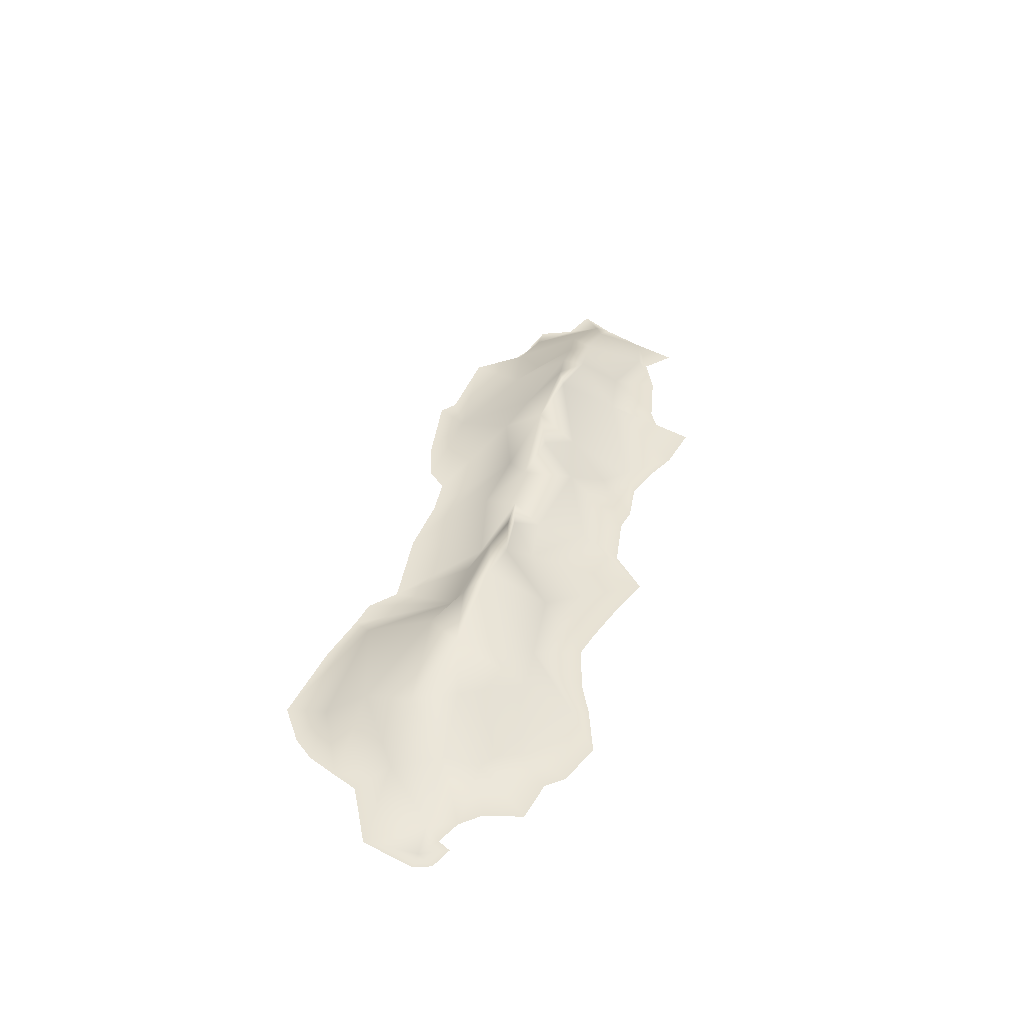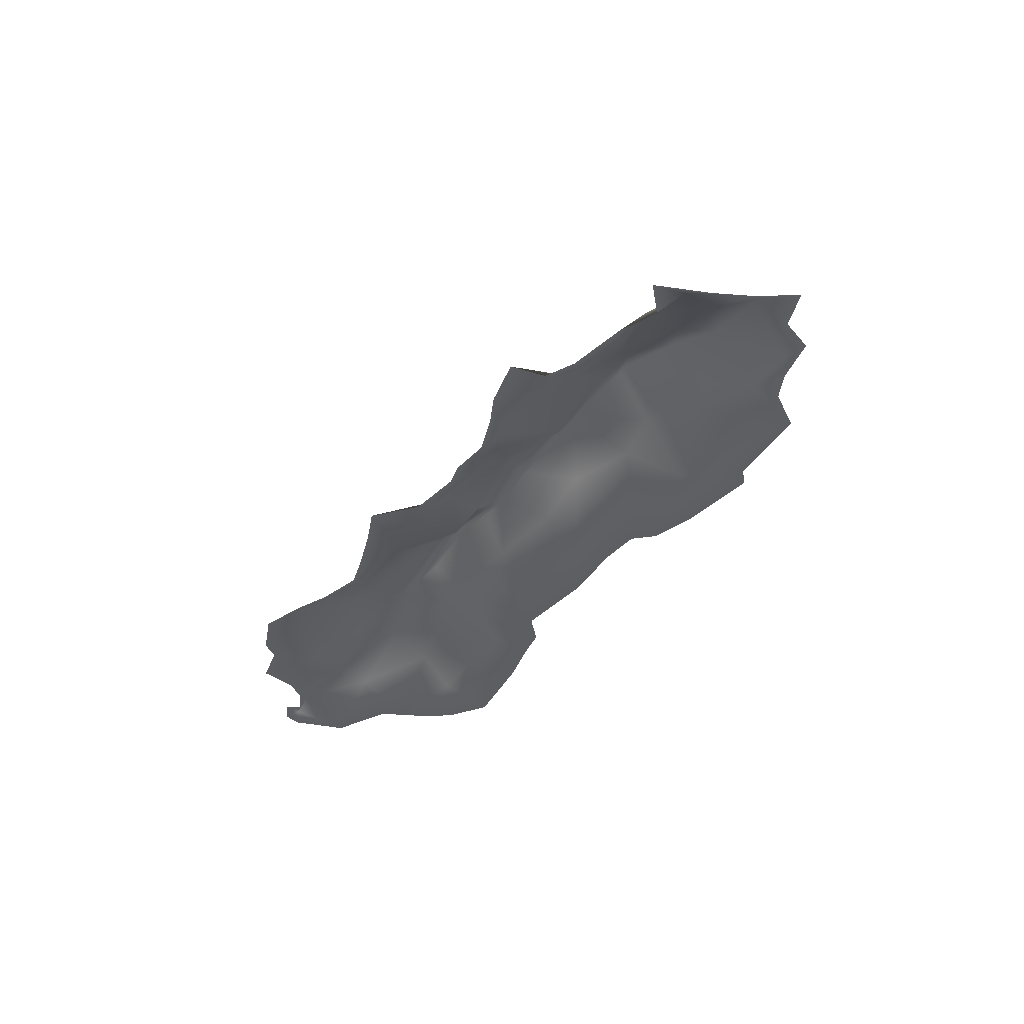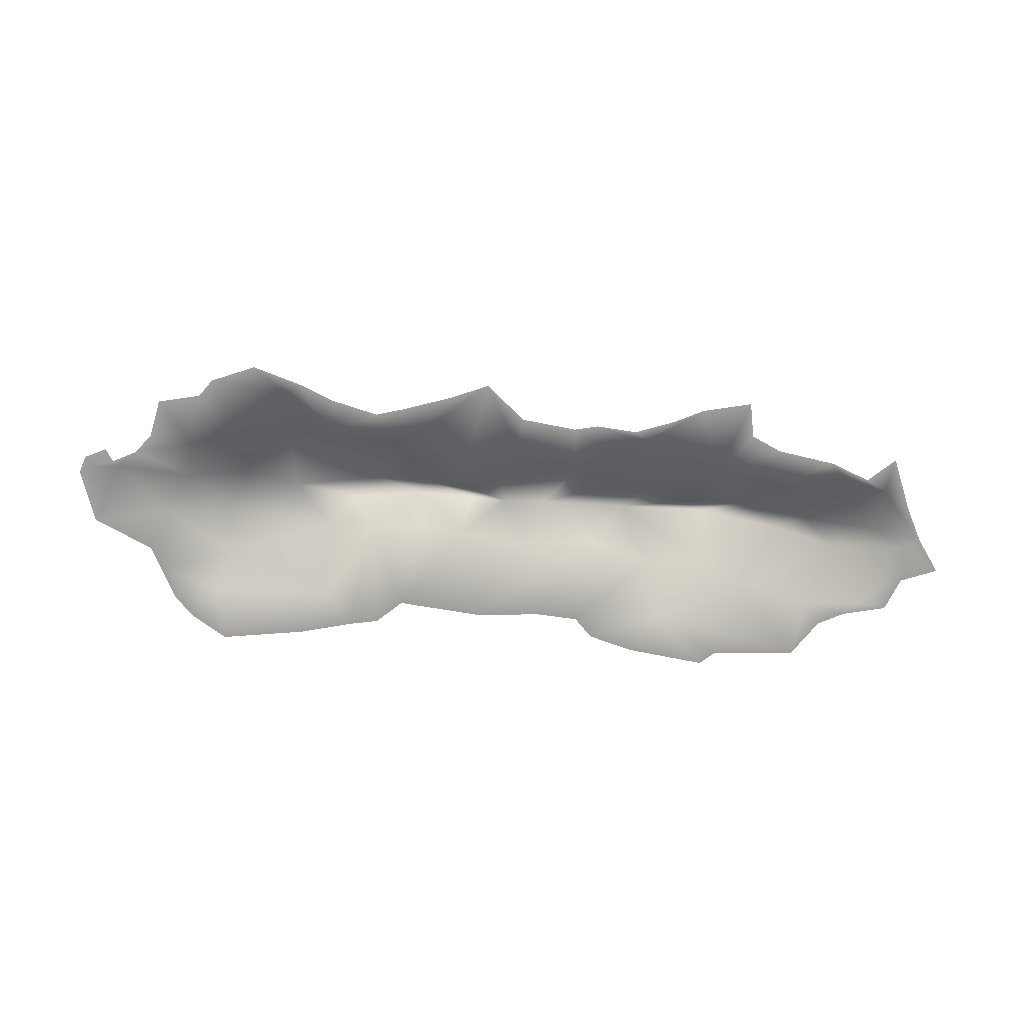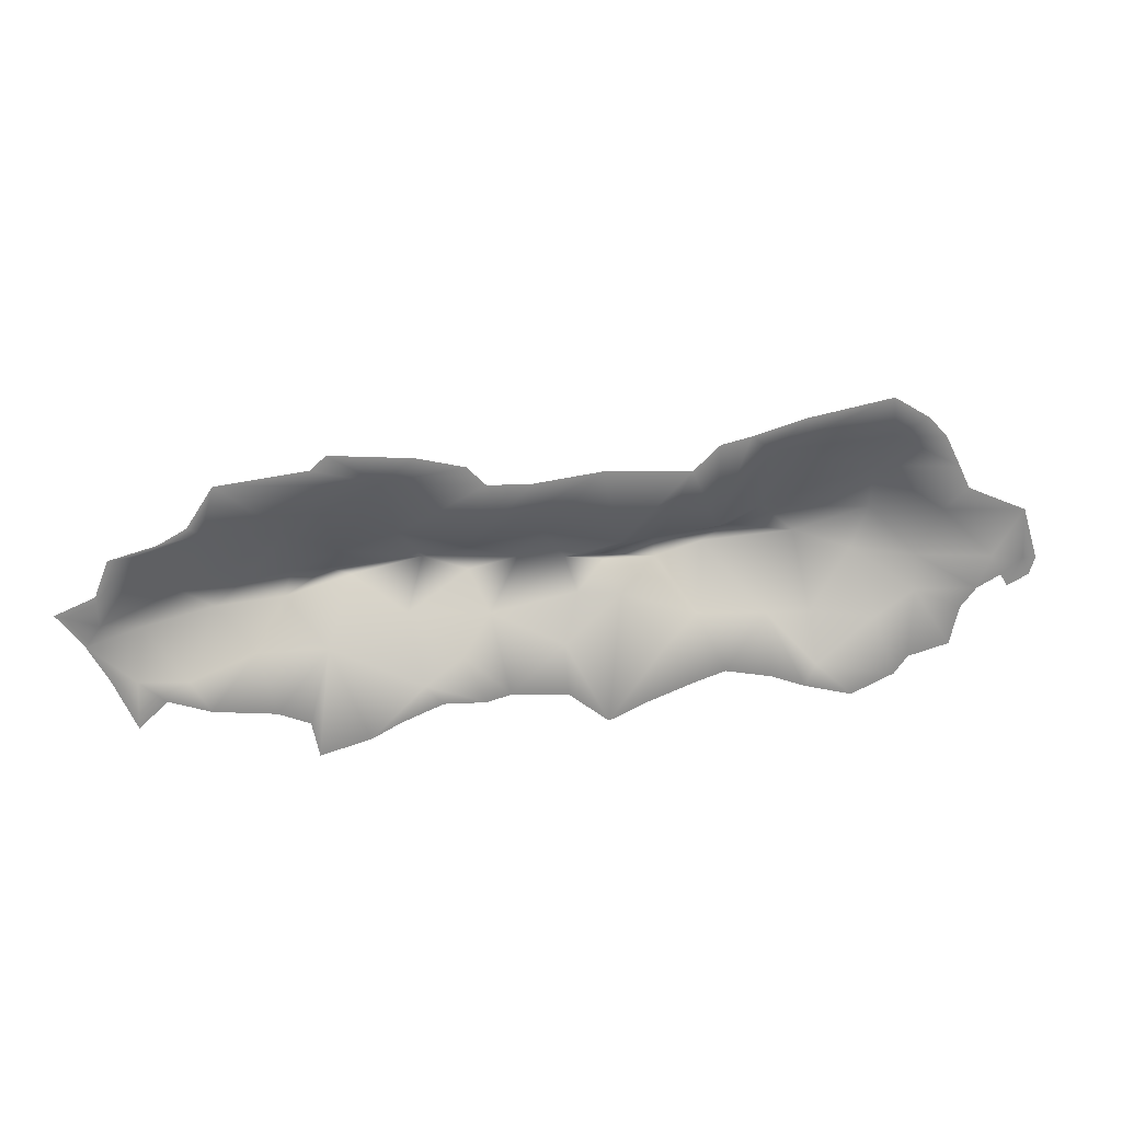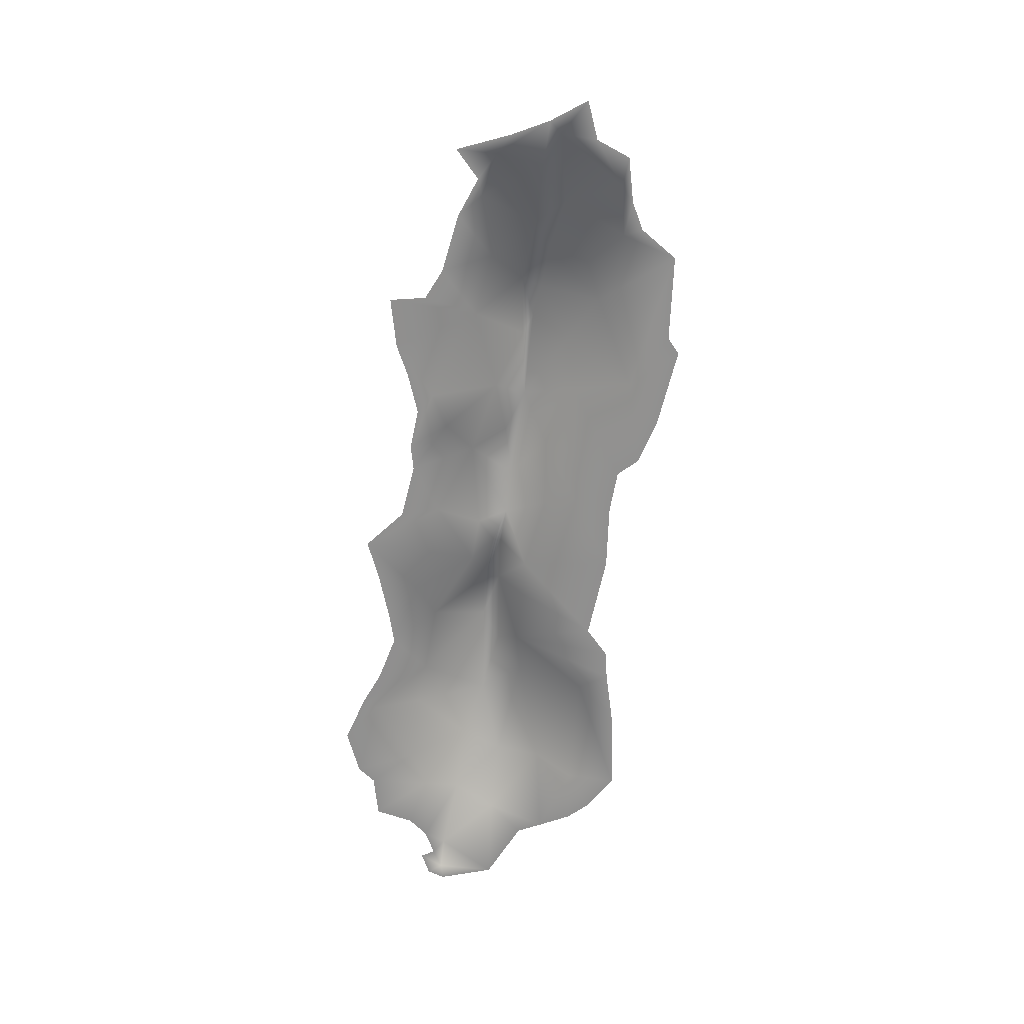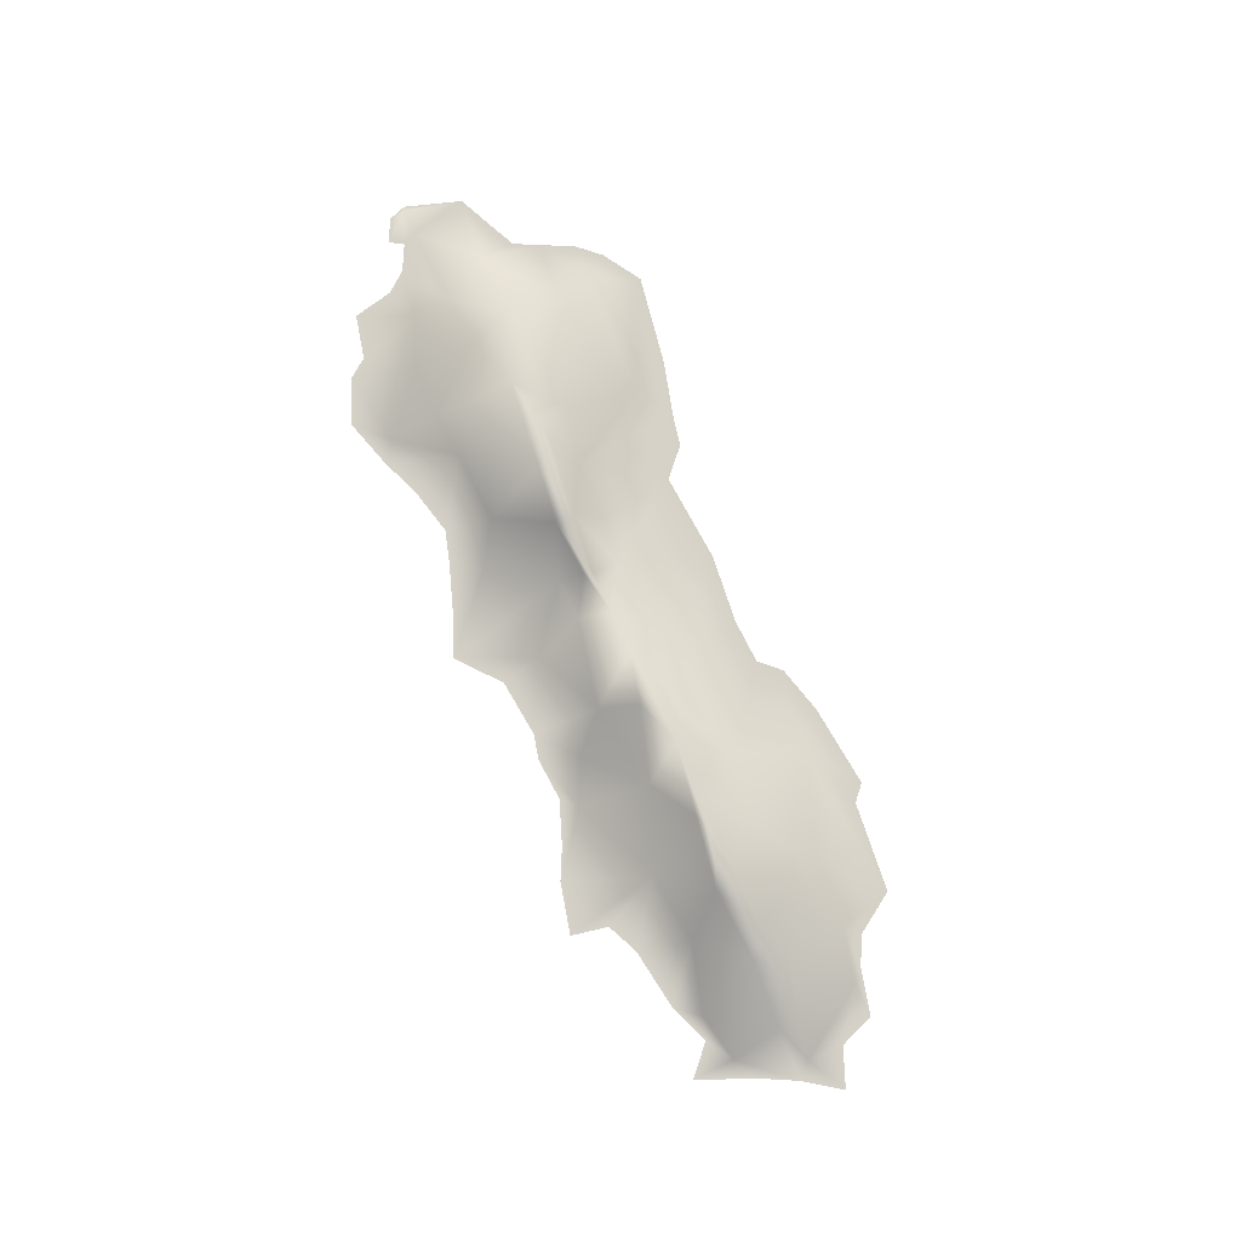
<metadata>
{"format":"obj","ext":"obj","renderer":"f3d","projection":"perspective","resolution":1024,"background":"white","views":[{"elev":39.7,"azim":104.3,"up":"+Y"},{"elev":-37.5,"azim":-122.6,"up":"+Y"},{"elev":-70.7,"azim":175.5,"up":"+Y"},{"elev":25.4,"azim":-12.8,"up":"+Z"},{"elev":-65.3,"azim":-97.2,"up":"+Y"},{"elev":79.4,"azim":-113.7,"up":"+Y"}]}
</metadata>
<code>
g valley_ramp01
v -6.481 5.556e-07 -1.626
v -6.443 0.2142 -0.9828
v -6.819 5.556e-07 -0.7919
v -6.054 5.556e-07 -1.232
v -7.11 5.556e-07 -0.22
v -5.712 0.342 -1.137
v -5.425 5.556e-07 -1.479
v -6.307 0.4605 -0.2165
v -4.69 0.5151 -0.8581
v -4.485 5.567e-07 -1.632
v -3.622 0.6769 -1.002
v -4.004 5.556e-07 -1.855
v -3.897 5.556e-07 -2.418
v -3.118 5.556e-07 -2.237
v -5.234 0.8557 -0.1903
v -6.883 0.1965 -0.0114
v -7.489 5.556e-07 0.3227
v -6.902 5.556e-07 0.5504
v -5.732 0.6435 0.2275
v -6.182 0.1265 1.063
v -6.69 5.556e-07 1.088
v -5.988 5.556e-07 1.255
v -5.359 0.2916 1.224
v -5.567 5.556e-07 1.474
v -5.169 5.556e-07 2.069
v -4.195 1.152 -0.2865
v -4.818 1.001 0.09243
v -4.784 0.5032 0.7239
v -4.147 0.5735 1.012
v -2.789 0.3784 1.731
v -3.81 5.556e-07 2.186
v -3.574 5.556e-07 2.391
v -2.321 5.556e-07 2.237
v -1.592 5.556e-07 2.032
v -1.302 5.556e-07 1.724
v -4.055 1.269 0.06124
v -3.38 0.6844 0.5886
v -2.513 0.6726 0.8018
v -2.05 1.413 0.03563
v -3.487 1.398 -0.001659
v -1.472 0.6593 0.4661
v -0.6229 5.556e-07 1.685
v 0.4074 5.556e-07 1.779
v -3.149 1.367 -0.1319
v -2.413 0.6269 -0.5042
v -2.247 0.2115 -1.559
v -2.655 5.556e-07 -2.011
v -2.01 5.556e-07 -1.773
v -1.357 5.556e-07 -1.827
v -1.628 0.4642 -1.265
v -1.12 0.8445 -0.7608
v -0.9768 5.556e-07 -1.739
v -1.365 1.323 -0.216
v -0.6146 1.184 -0.01534
v -0.3347 0.6241 0.6113
v 0.0793 1.032 -0.02355
v 0.8076 0.4476 0.4015
v 1.771 5.556e-07 1.658
v -0.0411 0.4738 -1.238
v -0.09432 5.556e-07 -1.844
v 0.5485 5.556e-07 -2.387
v 0.2169 0.739 -0.4893
v 0.8693 0.5957 -0.529
v 0.7241 1.145 -0.1755
v 0.6785 1.069 -0.04688
v 1.548 1.226 -0.2507
v 1.516 0.4123 -1.451
v 1.126 5.556e-07 -2.144
v 1.917 5.556e-07 -1.874
v 2.393 5.556e-07 -1.74
v 2.119 0.7221 -1.064
v 3.211 0.6167 -1.123
v 3.144 5.556e-07 -1.927
v 3.699 5.556e-07 -2.161
v 1.541 1.31 0.02521
v 2.369 1.418 -0.1595
v 3.947 0.2217 -1.926
v 4.475 5.556e-07 -2.402
v 5.171 5.556e-07 -2.116
v 4.871 0.2095 -1.18
v 5.383 5.556e-07 -1.834
v 3.923 0.5933 -1.172
v 3.782 1.165 -0.002128
v 5.564 0.3655 -0.864
v 6.054 5.556e-07 -1.681
v 6.19 5.556e-07 -1.067
v 6.443 5.556e-07 -0.7533
v 4.657 0.9074 -0.2747
v 5.566 0.4123 -0.2763
v 2.762 1.25 0.1616
v 2.362 0.6085 0.4464
v 4.901 0.8516 0.4268
v 5.981 0.4714 0.4301
v 6.806 0.3258 -0.386
v 6.824 5.556e-07 -0.5607
v 3.15 0.8652 0.609
v 7.254 0.1638 -0.3779
v 6.951 5.556e-07 -0.7662
v 7.297 5.556e-07 -0.6027
v 7.39 5.556e-07 -0.3251
v 7.118 5.556e-07 0.5248
v 6.558 5.556e-07 0.7856
v 6.157 5.556e-07 0.9766
v 5.977 5.556e-07 1.348
v 4.884 0.7119 1.171
v 3.134 0.3813 1.708
v 5.045 0.3548 1.789
v 5.726 5.556e-07 1.849
v 5.43 5.556e-07 2.178
v 4.845 5.556e-07 2.55
v 3.483 5.556e-07 2.34
v 2.653 5.556e-07 2.125
v 2.182 5.556e-07 2.034
v 1.494 0.5965 0.4589
g valley_ramp01_0
f 3 2 1
f 2 4 1
f 3 5 2
f 4 2 6
f 7 4 6
f 2 5 8
f 2 8 6
f 6 9 7
f 10 7 9
f 11 10 9
f 10 11 12
f 11 13 12
f 11 14 13
f 6 15 9
f 15 6 8
f 5 16 8
f 5 17 16
f 18 16 17
f 8 16 19
f 8 19 15
f 16 18 20
f 19 16 20
f 20 18 21
f 21 22 20
f 22 23 20
f 19 20 23
f 24 23 22
f 24 25 23
f 26 9 15
f 11 9 26
f 15 19 27
f 15 27 26
f 19 23 28
f 19 28 27
f 28 23 29
f 29 23 25
f 29 27 28
f 25 30 29
f 25 31 30
f 31 32 30
f 30 32 33
f 34 30 33
f 34 35 30
f 29 36 27
f 36 26 27
f 37 29 30
f 36 29 37
f 38 30 35
f 38 37 30
f 39 37 38
f 36 37 40
f 26 36 40
f 37 39 40
f 41 38 35
f 39 38 41
f 41 35 42
f 41 42 43
f 44 26 40
f 44 40 39
f 44 11 26
f 44 45 11
f 44 39 45
f 45 46 11
f 46 14 11
f 47 14 46
f 48 47 46
f 49 48 46
f 46 50 49
f 45 50 46
f 45 51 50
f 49 50 52
f 51 52 50
f 39 53 45
f 45 53 51
f 54 53 39
f 53 54 51
f 41 54 39
f 55 54 41
f 41 43 55
f 55 56 54
f 51 54 56
f 55 43 57
f 56 55 57
f 57 43 58
f 51 59 52
f 60 52 59
f 60 59 61
f 62 59 51
f 56 62 51
f 59 63 61
f 59 62 63
f 64 62 56
f 63 62 64
f 64 56 65
f 56 57 65
f 65 66 64
f 63 64 66
f 61 63 67
f 61 67 68
f 69 68 67
f 69 67 70
f 71 67 63
f 70 67 71
f 63 66 71
f 70 71 72
f 70 72 73
f 72 74 73
f 65 57 75
f 75 66 65
f 71 66 76
f 72 71 76
f 66 75 76
f 74 72 77
f 78 74 77
f 78 77 79
f 80 79 77
f 81 79 80
f 77 72 82
f 77 82 80
f 83 72 76
f 72 83 82
f 80 84 81
f 85 81 84
f 86 85 84
f 84 87 86
f 80 82 88
f 88 84 80
f 88 82 83
f 84 89 87
f 89 84 88
f 83 76 90
f 75 90 76
f 91 90 75
f 92 88 83
f 89 88 92
f 92 93 89
f 89 94 87
f 93 94 89
f 94 95 87
f 83 90 96
f 83 96 92
f 96 90 91
f 97 95 94
f 98 95 97
f 99 98 97
f 100 99 97
f 101 100 97
f 97 94 101
f 93 101 94
f 93 102 101
f 93 103 102
f 103 93 104
f 92 105 93
f 105 92 96
f 105 104 93
f 96 106 105
f 96 91 106
f 107 104 105
f 107 105 106
f 104 107 108
f 108 107 109
f 110 109 107
f 106 110 107
f 111 110 106
f 111 106 112
f 106 91 112
f 113 112 91
f 113 91 58
f 91 114 58
f 114 57 58
f 91 75 114
f 114 75 57

</code>
